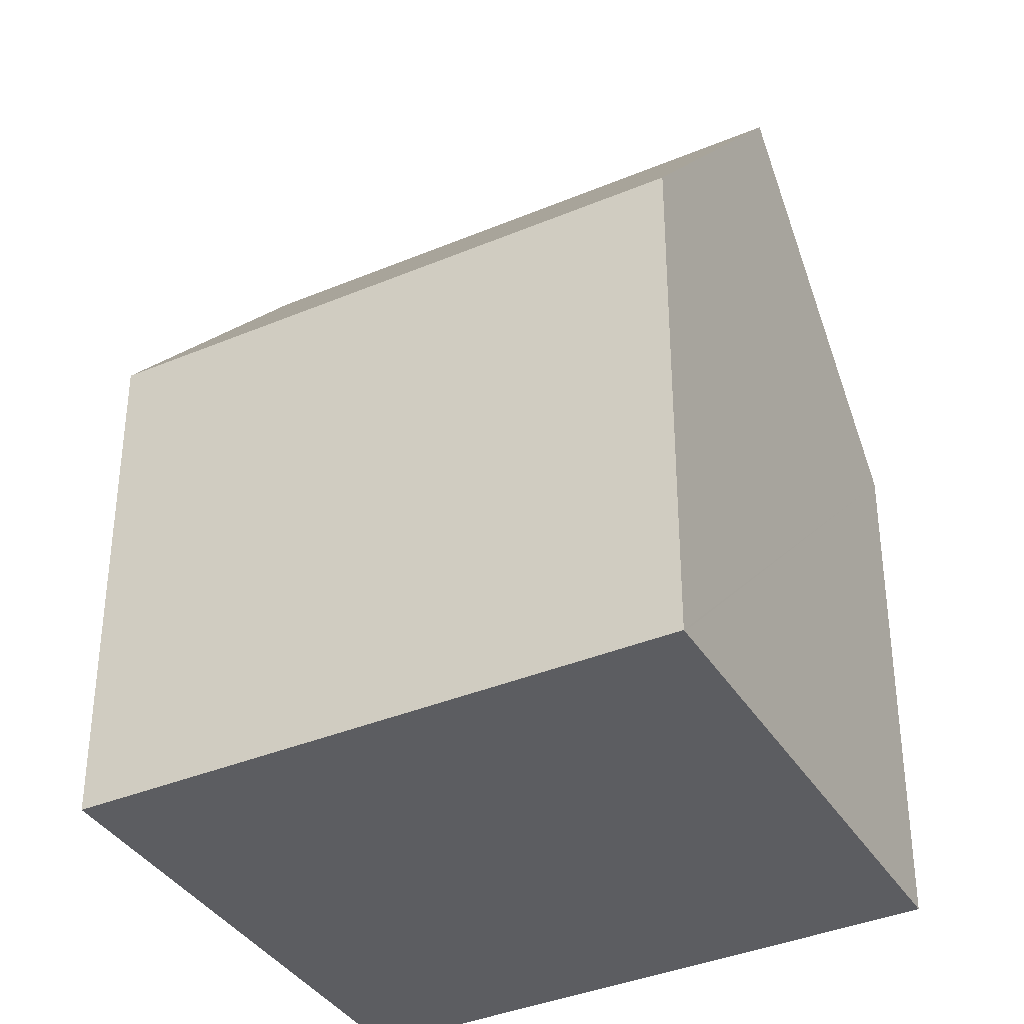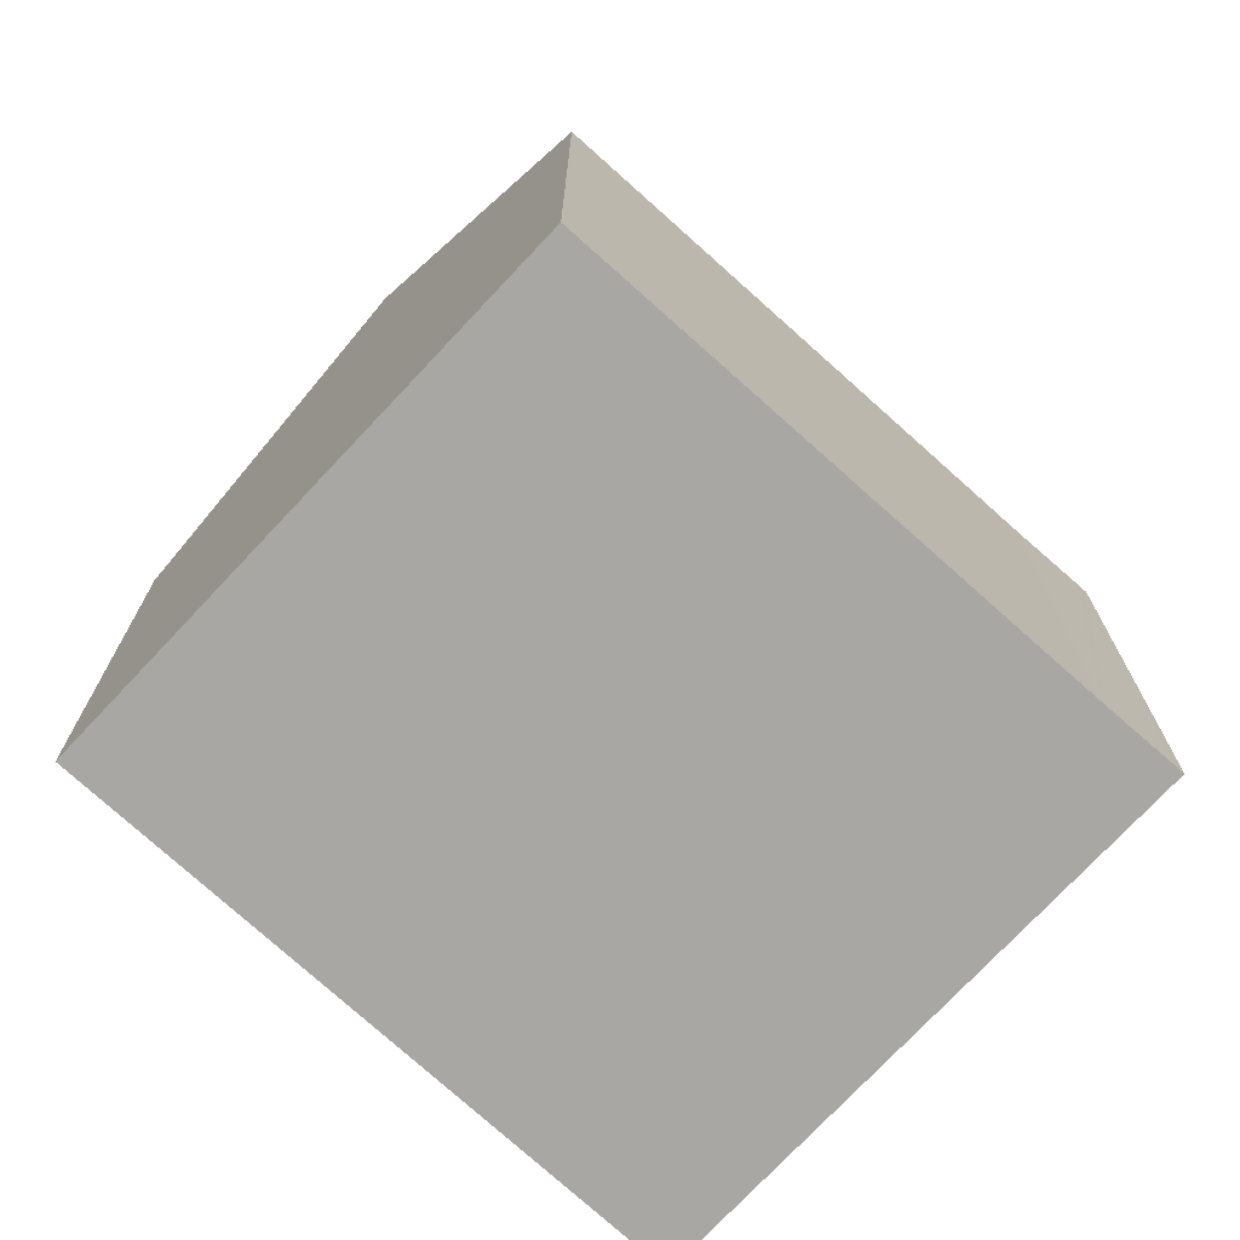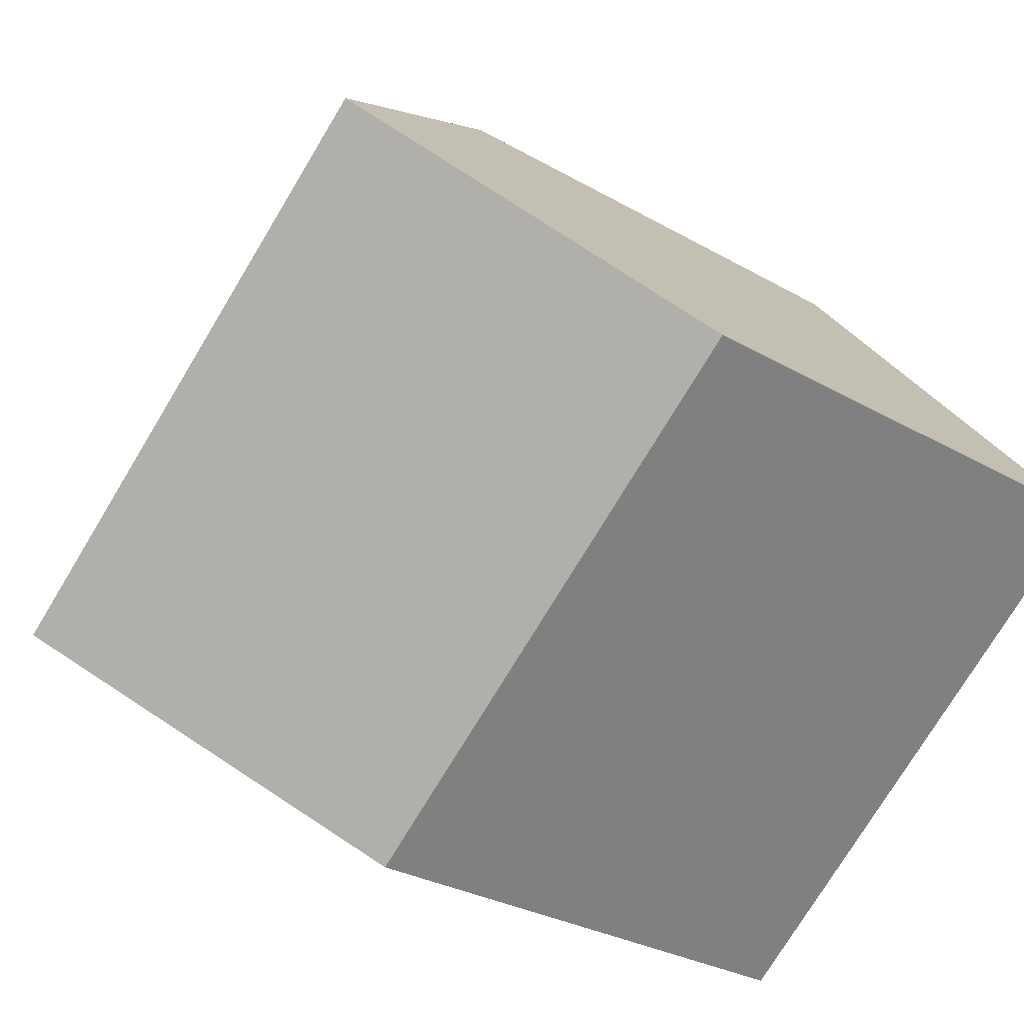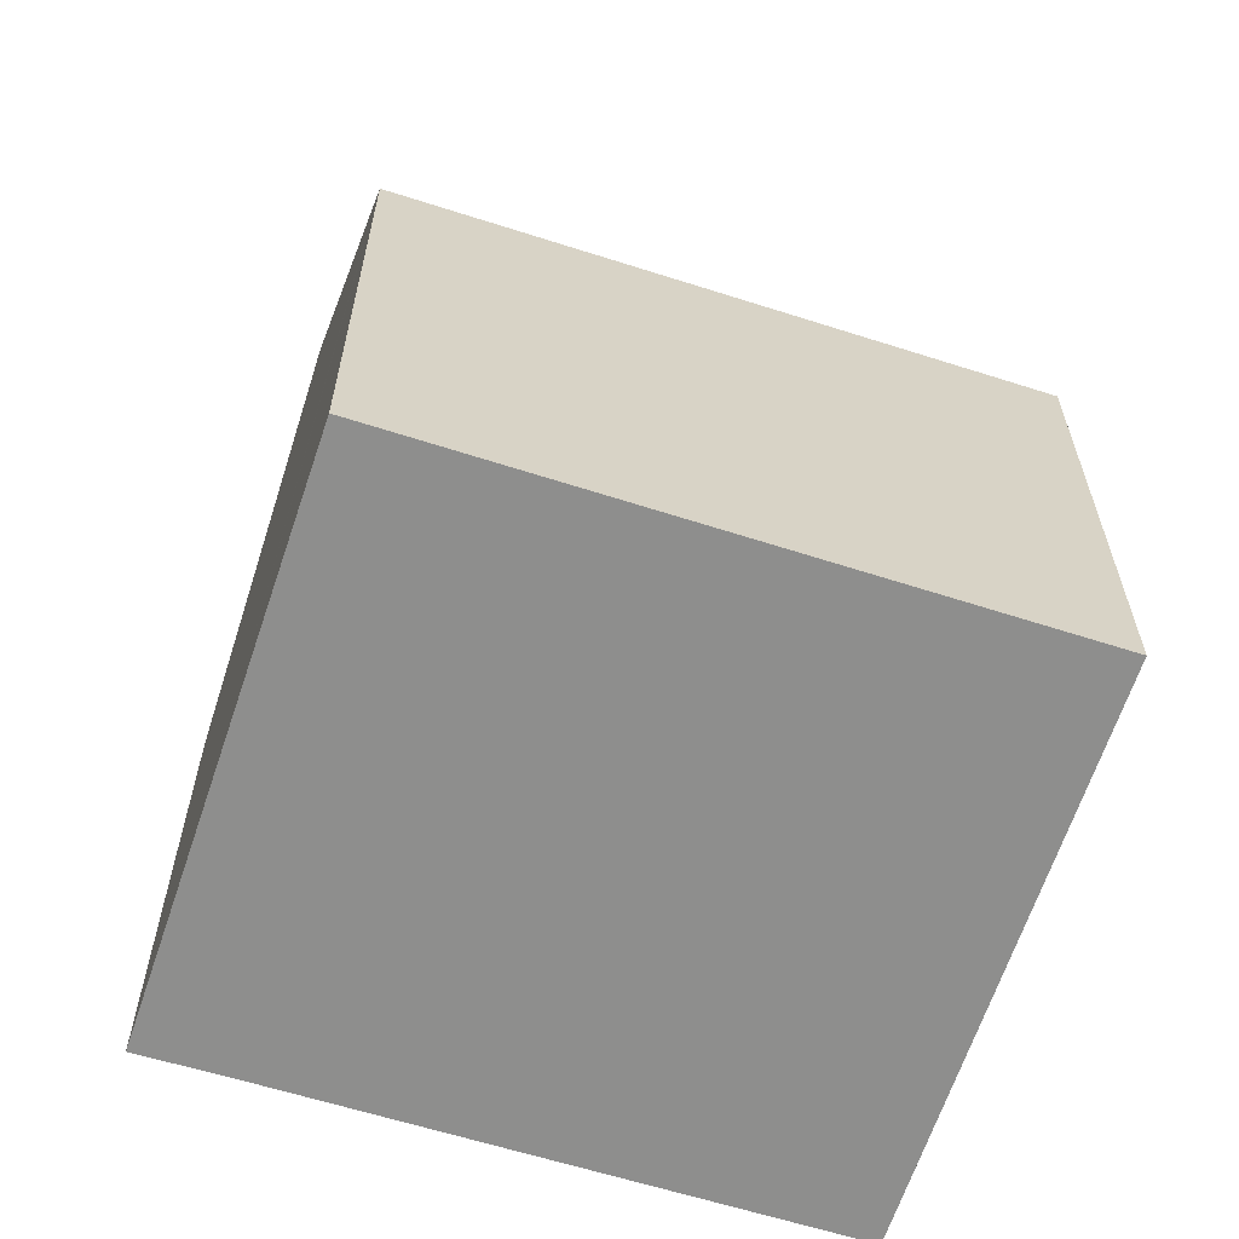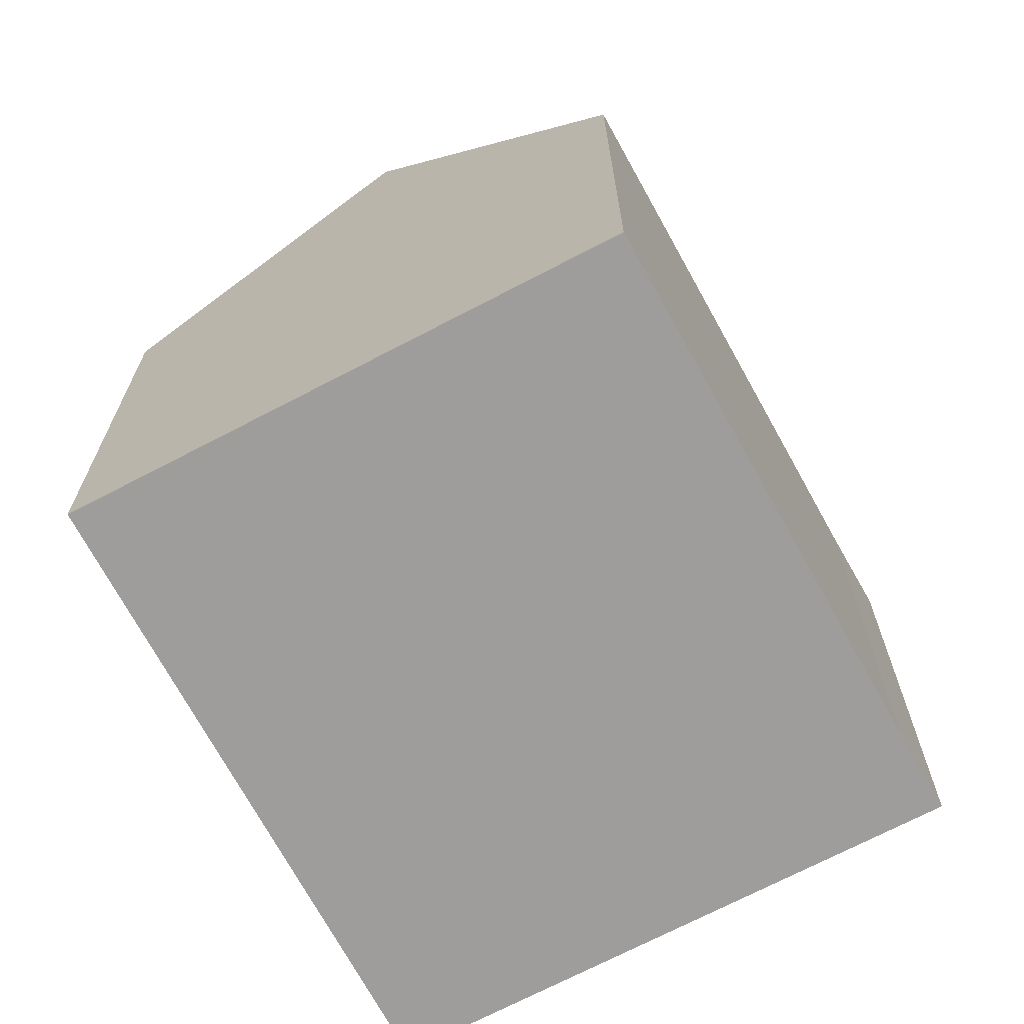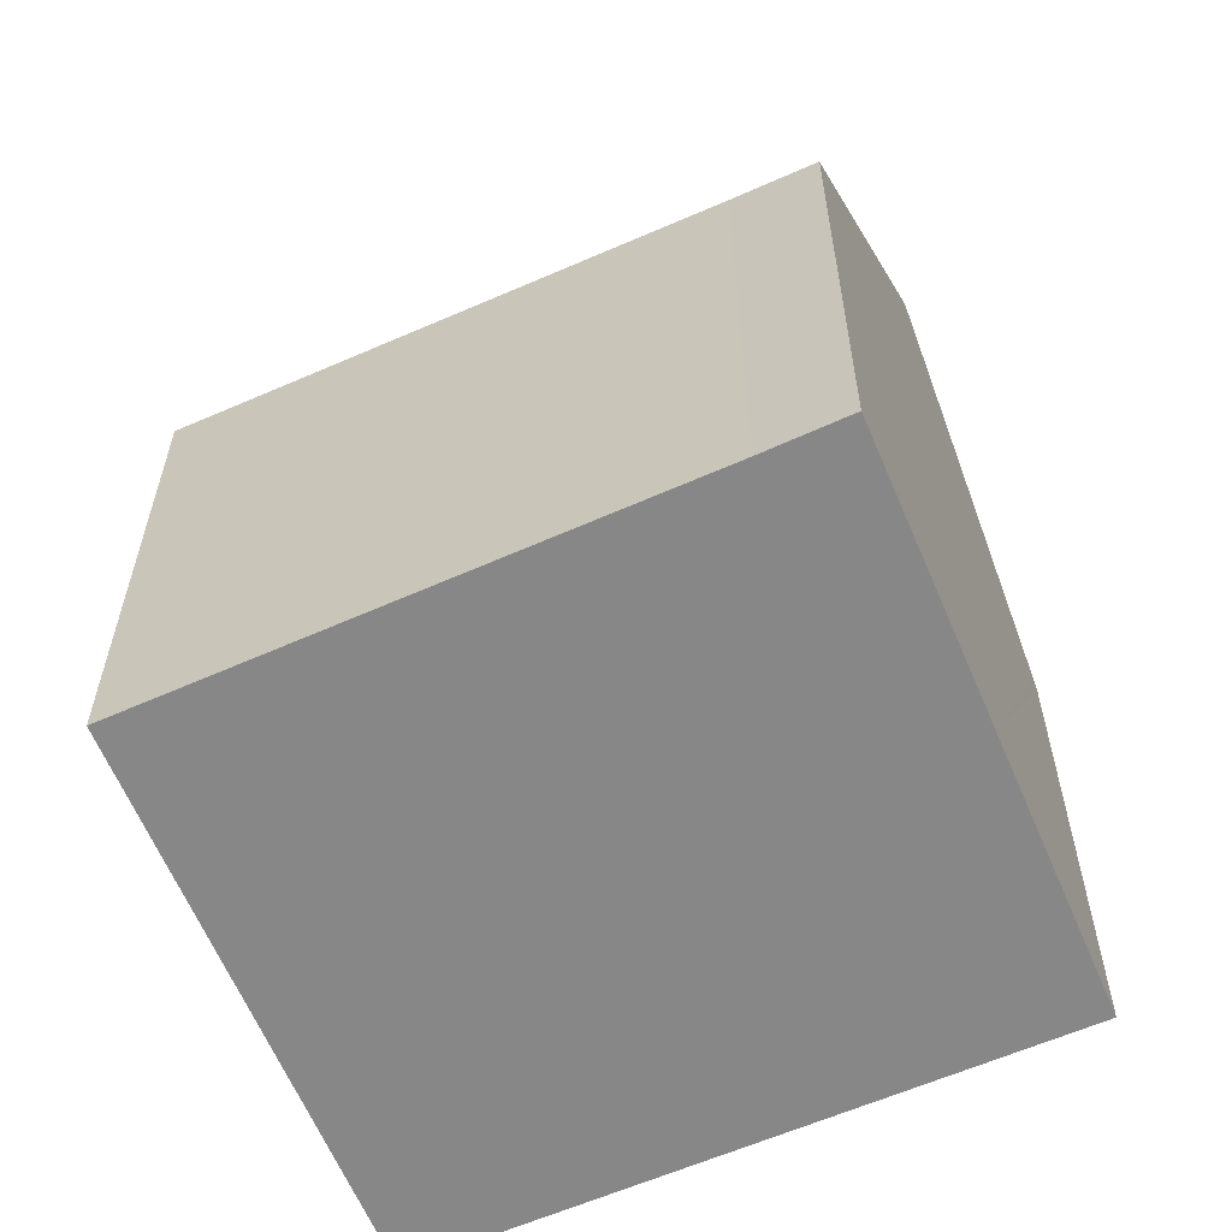
<metadata>
{"format":"obj","ext":"obj","renderer":"f3d","projection":"perspective","resolution":1024,"background":"white","views":[{"elev":-36.9,"azim":-113.4,"up":"+Y"},{"elev":-74.4,"azim":-4.4,"up":"+Y"},{"elev":-28.7,"azim":-130.9,"up":"+Z"},{"elev":-64.9,"azim":-159.8,"up":"+Y"},{"elev":-70.6,"azim":-23.6,"up":"+Y"},{"elev":-62.3,"azim":61.6,"up":"+Y"}]}
</metadata>
<code>
v  9.65 12.25 -2.413
v  12.11 7.574 0.888
v  12.23 7.572 0.8
v  11.25 7.603 1.53
v  5.045 7.701 6.276
v  2.535 12.25 3.153
v  7.206 7.817 -5.458
v  7.117 7.656 -5.568
v  0.022 7.696 0.027
v  0 7.656 4.688e-16
v  7.117 3.409e-16 -5.568
v  0 0 0
v  0.022 -1.653e-18 0.027
v  5.045 -3.843e-16 6.276
v  2.535 -1.931e-16 3.153
v  11.25 -9.369e-17 1.53
v  12.11 -5.437e-17 0.888
v  12.23 -4.899e-17 0.8
v  9.65 1.478e-16 -2.413
v  7.206 3.342e-16 -5.458
g defaultobject
f 1 2 3
f 2 1 4
f 4 1 5
f 5 1 6
f 7 6 1
f 6 7 8
f 6 8 9
f 9 8 10
f 11 10 8
f 10 11 12
f 9 5 6
f 5 9 10
f 5 10 12
f 5 12 13
f 5 13 14
f 14 13 15
f 14 4 5
f 4 14 16
f 4 16 2
f 2 16 3
f 3 16 17
f 3 17 18
f 3 7 1
f 7 3 18
f 7 18 19
f 7 19 8
f 8 19 11
f 11 19 20
f 17 19 18
f 19 17 16
f 19 16 14
f 19 14 20
f 20 14 11
f 11 14 15
f 11 15 13
f 11 13 12

</code>
